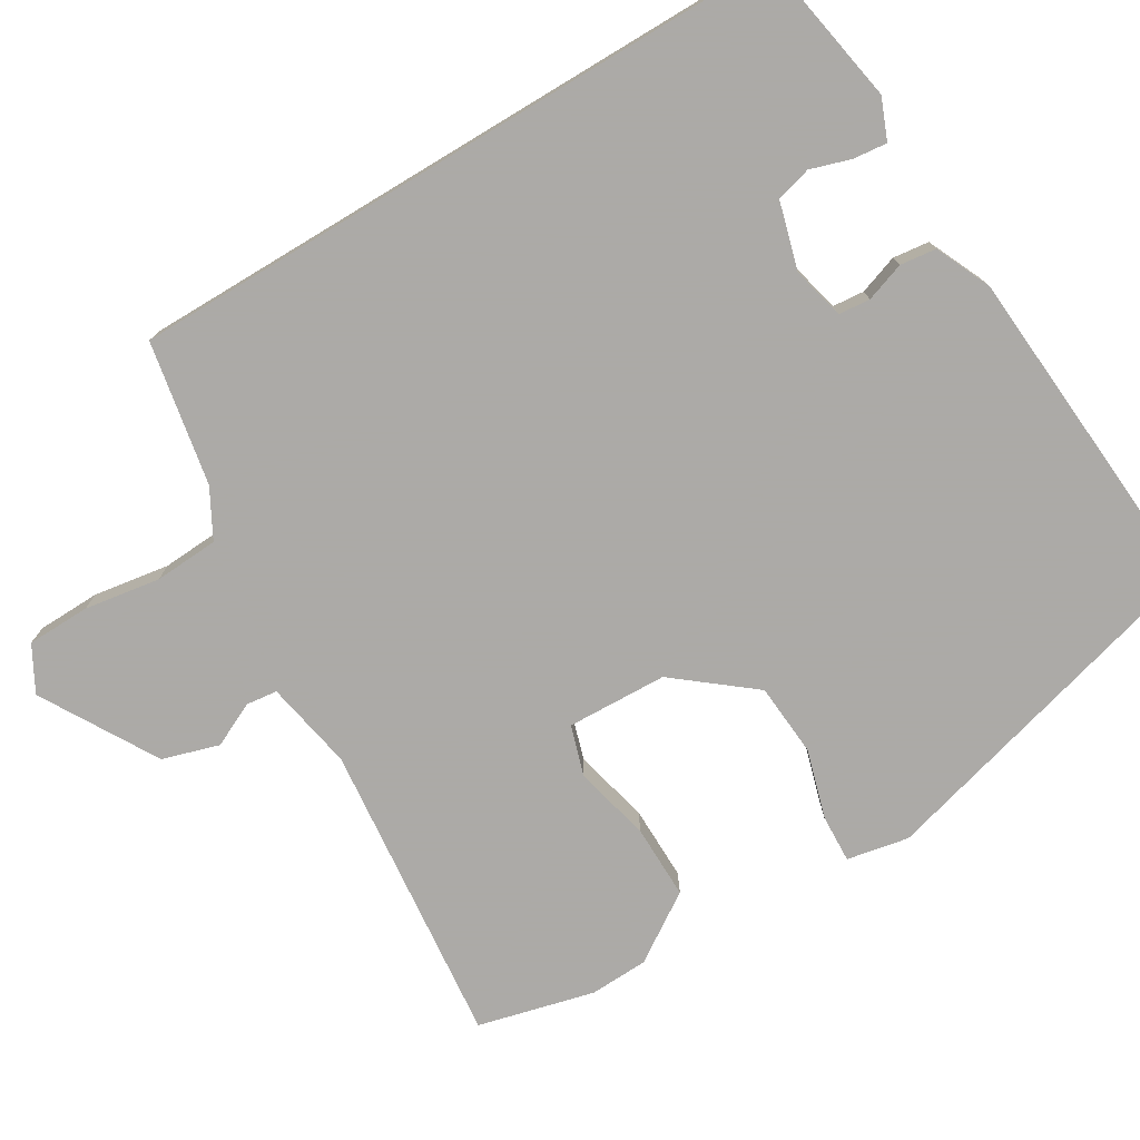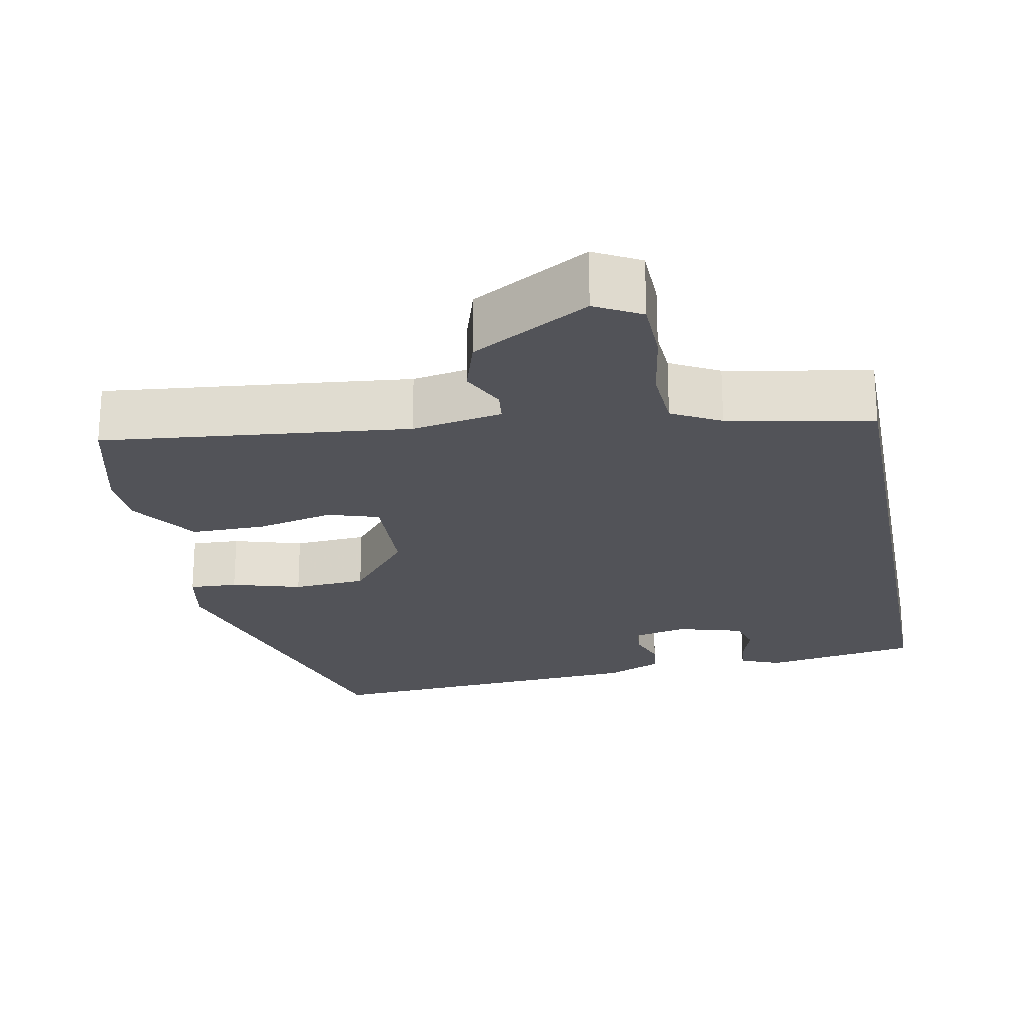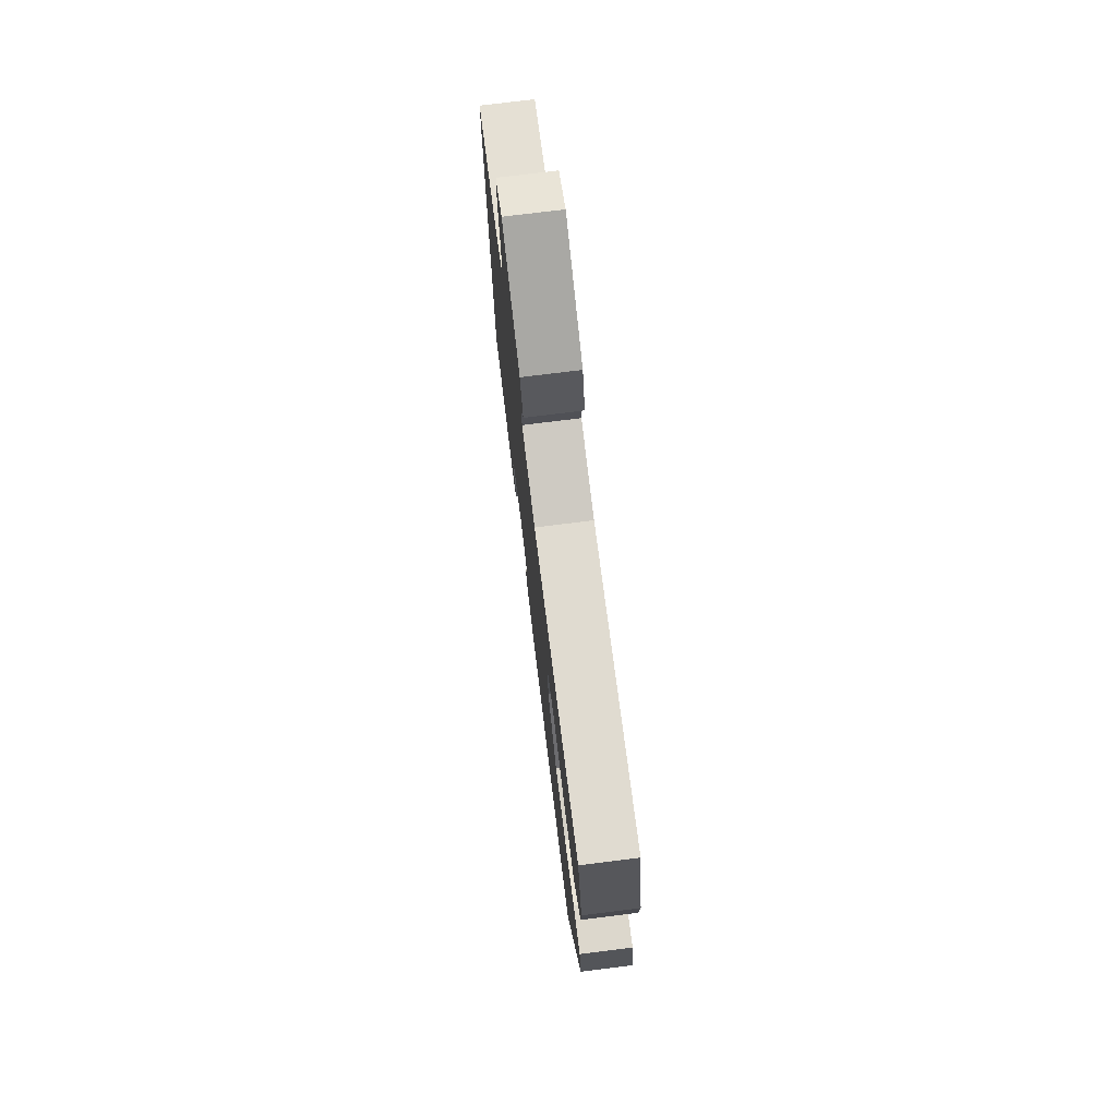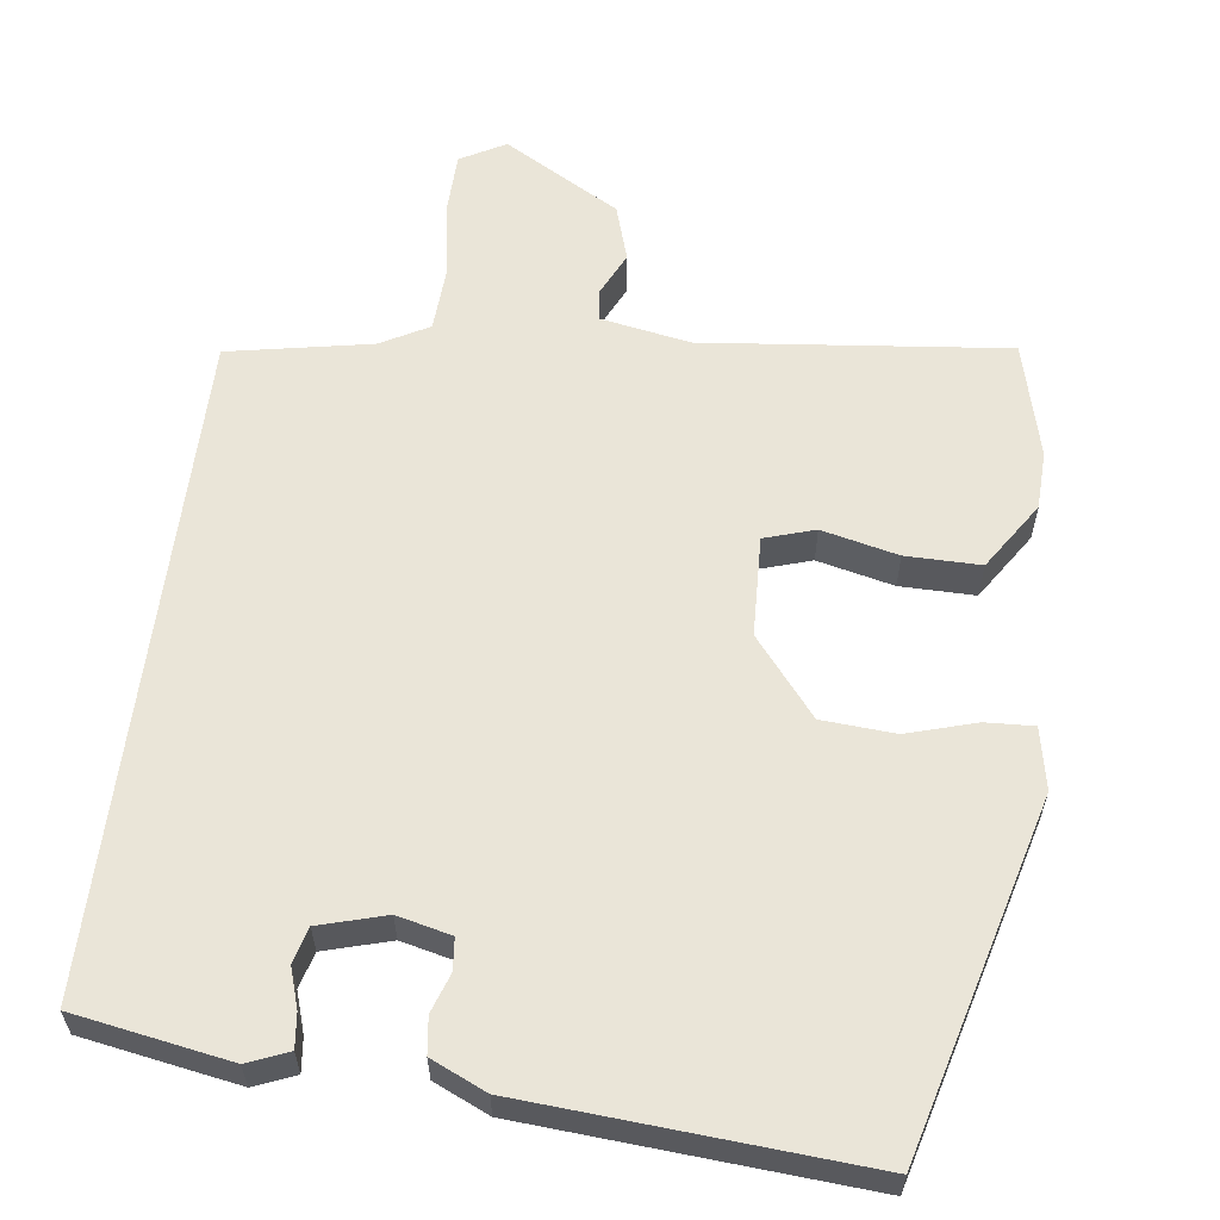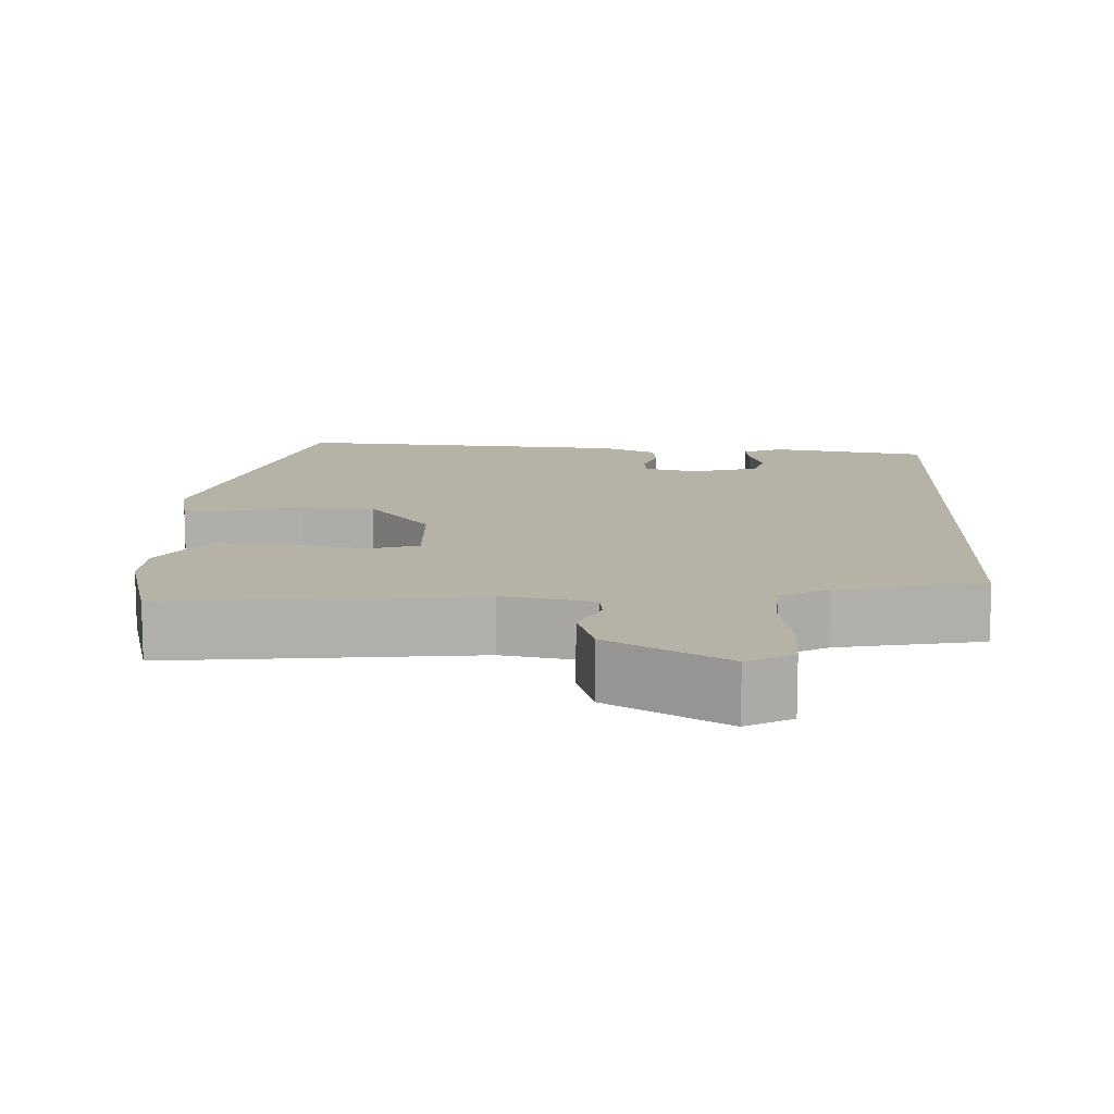
<metadata>
{"format":"obj","ext":"obj","renderer":"f3d","projection":"perspective","resolution":1024,"background":"white","views":[{"elev":-76.0,"azim":121.1,"up":"+Y"},{"elev":-22.6,"azim":11.0,"up":"+Y"},{"elev":75.6,"azim":-97.1,"up":"+Z"},{"elev":59.5,"azim":-172.8,"up":"+Y"},{"elev":12.3,"azim":2.3,"up":"+Y"}]}
</metadata>
<code>
v 0.5 0.07 0.447
v 0.5 0.07 -0.433
v 0.295 0.07 -0.469
v 0.241 0.07 -0.447
v 0.246 0.07 -0.402
v 0.263 0.07 -0.349
v 0.25 0.07 -0.302
v 0.162 0.07 -0.277
v 0.091 0.07 -0.294
v 0.087 0.07 -0.336
v 0.105 0.07 -0.388
v 0.099 0.07 -0.436
v 0.026 0.07 -0.469
v -0.419 0.07 -0.502
v -0.546 0.07 -0.035
v -0.53 0.07 0.047
v -0.466 0.07 0.044
v -0.375 0.07 0.017
v -0.278 0.07 0.024
v -0.196 0.07 0.126
v -0.191 0.07 0.259
v -0.258 0.07 0.28
v -0.359 0.07 0.256
v -0.458 0.07 0.255
v -0.517 0.07 0.345
v -0.52 0.07 0.422
v -0.481 0.07 0.576
v -0.078 0.07 0.534
v 0.041 0.07 0.556
v 0.046 0.07 0.597
v 0.018 0.07 0.656
v 0.041 0.07 0.731
v 0.195 0.07 0.82
v 0.255 0.07 0.787
v 0.257 0.07 0.703
v 0.241 0.07 0.603
v 0.246 0.07 0.518
v 0.31 0.07 0.483
v 0.5 0 0.447
v 0.5 0 -0.433
v 0.295 0 -0.469
v 0.241 0 -0.447
v 0.246 0 -0.402
v 0.263 0 -0.349
v 0.25 0 -0.302
v 0.162 0 -0.277
v 0.091 0 -0.294
v 0.087 0 -0.336
v 0.105 0 -0.388
v 0.099 0 -0.436
v 0.026 0 -0.469
v -0.419 0 -0.502
v -0.546 0 -0.035
v -0.53 0 0.047
v -0.466 0 0.044
v -0.375 0 0.017
v -0.278 0 0.024
v -0.196 0 0.126
v -0.191 0 0.259
v -0.258 0 0.28
v -0.359 0 0.256
v -0.458 0 0.255
v -0.517 0 0.345
v -0.52 0 0.422
v -0.481 0 0.576
v -0.078 0 0.534
v 0.041 0 0.556
v 0.046 0 0.597
v 0.018 0 0.656
v 0.041 0 0.731
v 0.195 0 0.82
v 0.255 0 0.787
v 0.257 0 0.703
v 0.241 0 0.603
v 0.246 0 0.518
v 0.31 0 0.483
f 33 34 35 36
f 33 36 37
f 30 31 32 33
f 29 30 33 37
f 28 29 37 38
f 22 23 24 25
f 22 25 26 27
f 15 16 17 18
f 15 18 19
f 14 15 19
f 13 14 19 20
f 10 11 12 13
f 9 10 13 20
f 3 4 5 6
f 1 2 3 6
f 1 6 7
f 38 1 7 8
f 21 22 27 28
f 20 21 28 38
f 8 9 20 38
f 74 73 72 71
f 75 74 71
f 71 70 69 68
f 75 71 68 67
f 76 75 67 66
f 63 62 61 60
f 65 64 63 60
f 56 55 54 53
f 57 56 53
f 57 53 52
f 58 57 52 51
f 51 50 49 48
f 58 51 48 47
f 44 43 42 41
f 44 41 40 39
f 45 44 39
f 46 45 39 76
f 66 65 60 59
f 76 66 59 58
f 76 58 47 46
f 1 39 40 2
f 2 40 41 3
f 3 41 42 4
f 4 42 43 5
f 5 43 44 6
f 6 44 45 7
f 7 45 46 8
f 8 46 47 9
f 9 47 48 10
f 10 48 49 11
f 11 49 50 12
f 12 50 51 13
f 13 51 52 14
f 14 52 53 15
f 15 53 54 16
f 16 54 55 17
f 17 55 56 18
f 18 56 57 19
f 19 57 58 20
f 20 58 59 21
f 21 59 60 22
f 22 60 61 23
f 23 61 62 24
f 24 62 63 25
f 25 63 64 26
f 26 64 65 27
f 27 65 66 28
f 28 66 67 29
f 29 67 68 30
f 30 68 69 31
f 31 69 70 32
f 32 70 71 33
f 33 71 72 34
f 34 72 73 35
f 35 73 74 36
f 36 74 75 37
f 37 75 76 38
f 38 76 39 1

</code>
